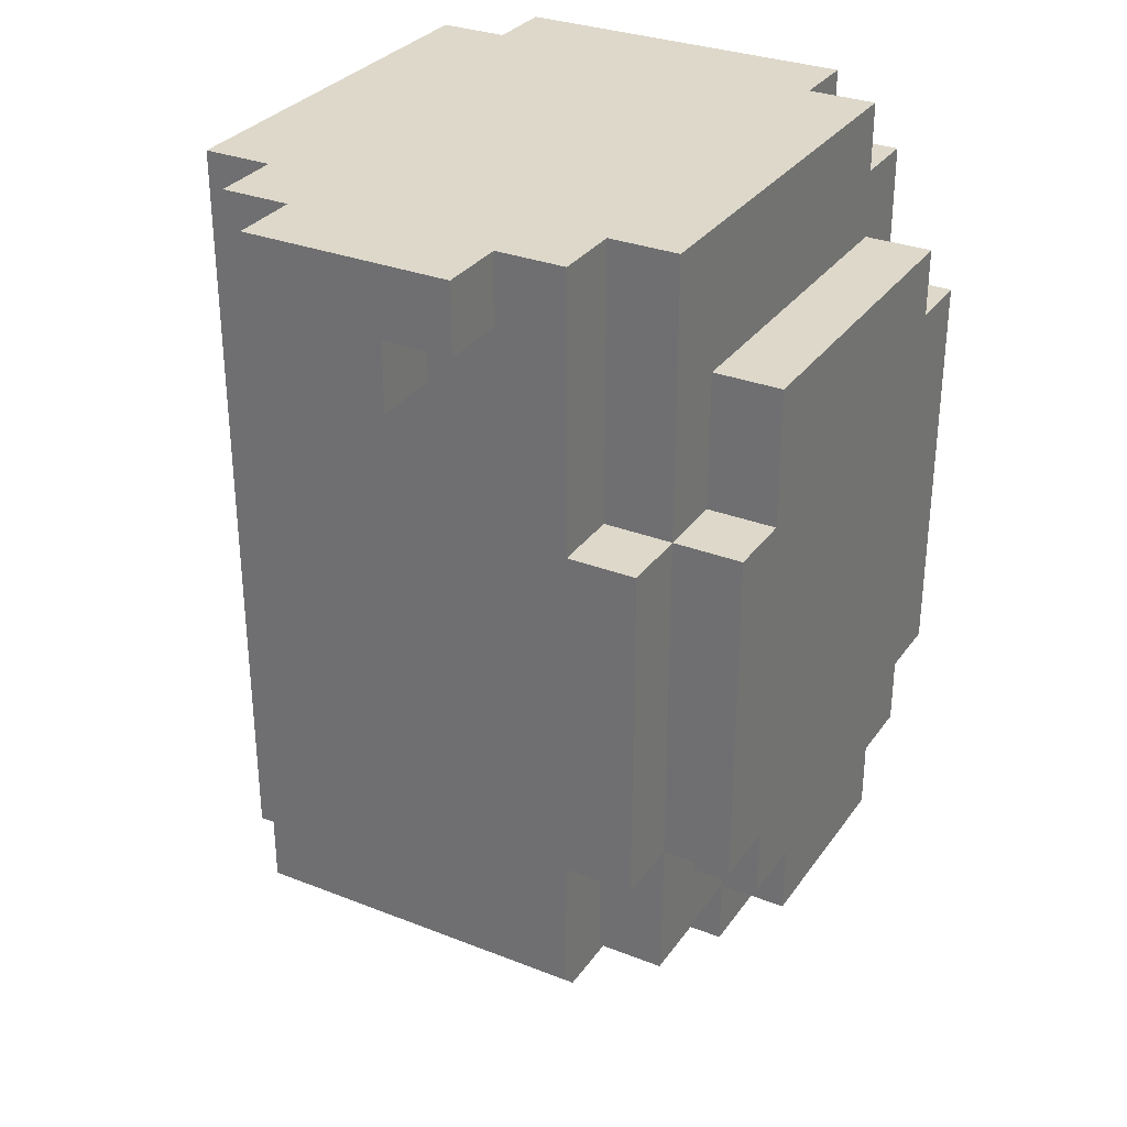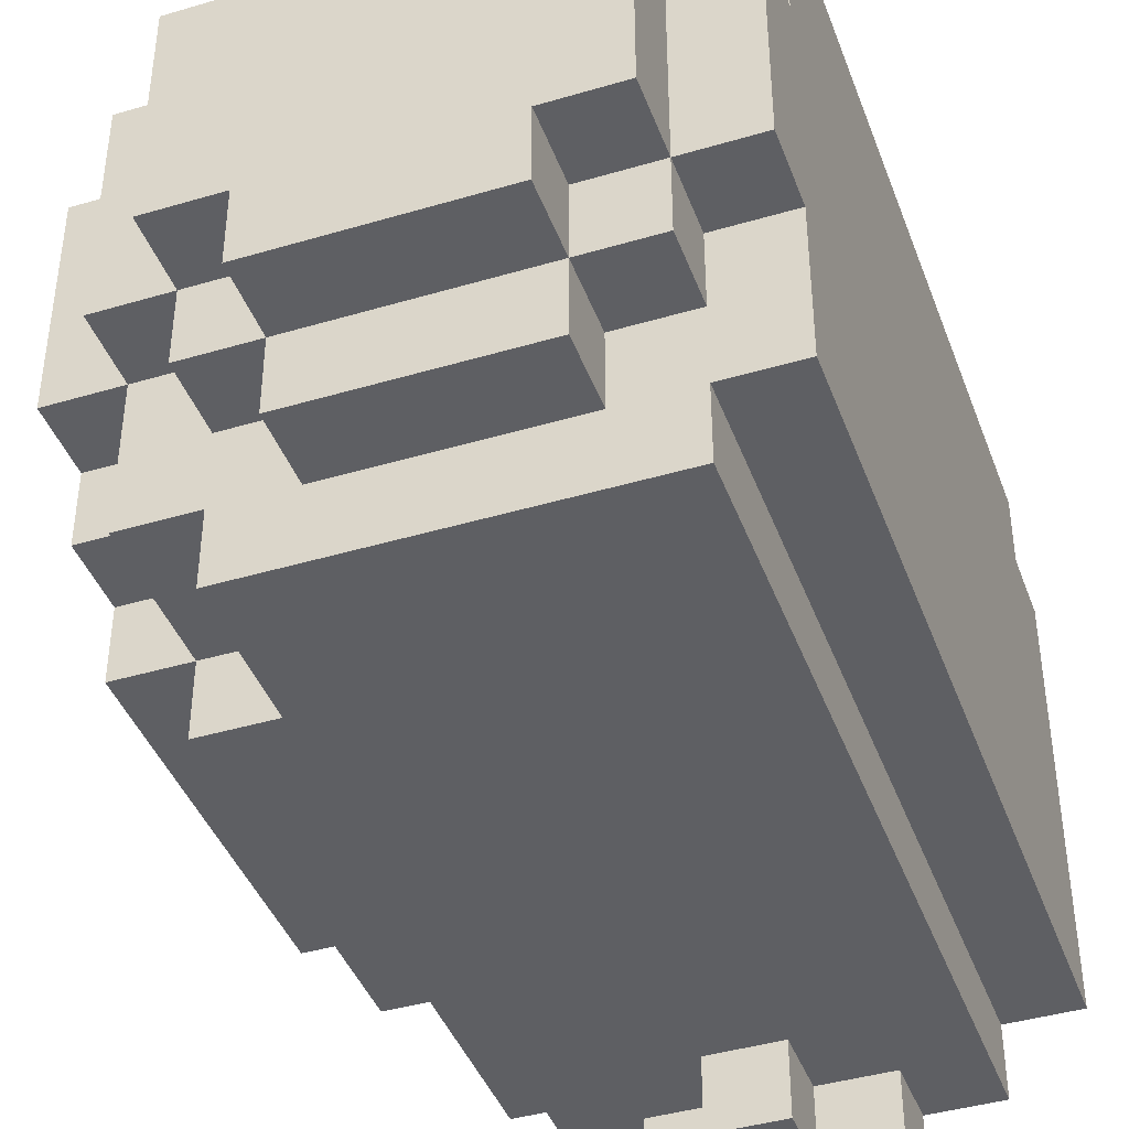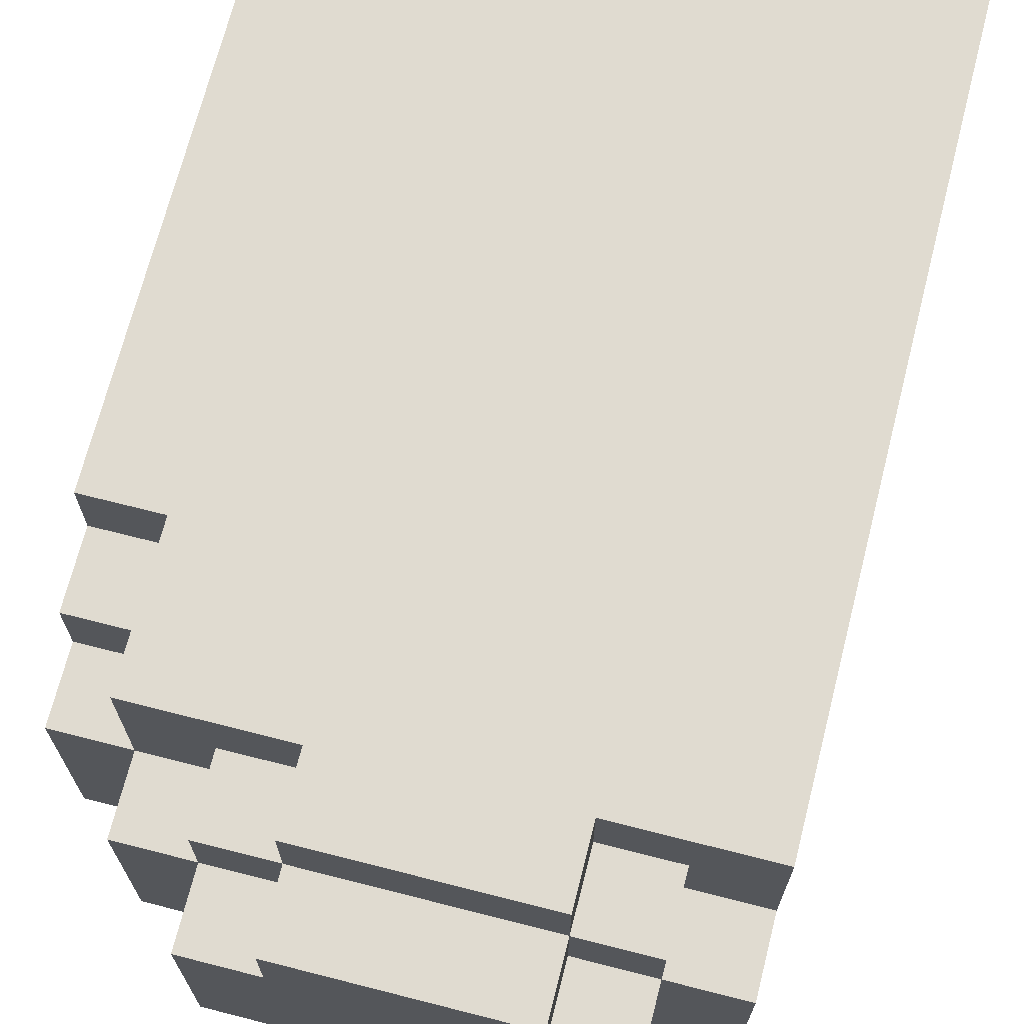
<metadata>
{"format":"obj","ext":"obj","renderer":"f3d","projection":"perspective","resolution":1024,"background":"white","views":[{"elev":31.0,"azim":-150.8,"up":"+Y"},{"elev":-41.9,"azim":19.6,"up":"+Z"},{"elev":69.9,"azim":14.3,"up":"+Z"}]}
</metadata>
<code>
o
v -2.4 4.8 0.7
v -2.4 4.8 0.4
v -2.4 4.9 0.8
v -2.4 4.9 0.7
v -2.4 4.9 0.4
v -2.4 4.9 0.3
v -2.4 5 0.9
v -2.4 5 0.8
v -2.4 5 0.3
v -2.4 5 0.2
v -2.4 5.1 0.8
v -2.4 5.1 0.6
v -2.4 5.2 0.8
v -2.4 5.2 0.7
v -2.4 5.2 0.6
v -2.4 5.2 0.5
v -2.4 5.2 0.4
v -2.4 5.2 0.3
v -2.4 5.3 0.7
v -2.4 5.3 0.5
v -2.4 5.4 0.6
v -2.4 5.4 0.4
v -2.4 5.5 0.7
v -2.4 5.5 0.6
v -2.4 5.5 0.5
v -2.4 5.5 0.4
v -2.4 5.5 0.3
v -2.4 5.5 0.2
v -2.4 5.6 0.9
v -2.4 5.6 0.8
v -2.4 5.6 0.7
v -2.4 5.6 0.5
v -2.4 5.7 0.8
v -2.4 5.7 0.3
v -2.3 4.7 0.7
v -2.3 4.7 0.4
v -2.3 4.8 0.9
v -2.3 4.8 0.7
v -2.3 4.8 0.4
v -2.3 4.8 0.2
v -2.3 4.9 0.8
v -2.3 4.9 0.7
v -2.3 4.9 0.4
v -2.3 4.9 0.3
v -2.3 5 0.9
v -2.3 5 0.8
v -2.3 5 0.3
v -2.3 5 0.2
v -2.3 5 0.1
v -2.3 5.5 0.3
v -2.3 5.5 0.2
v -2.3 5.5 0.1
v -2.3 5.6 0.9
v -2.3 5.6 0.8
v -2.3 5.7 0.8
v -2.3 5.7 0.3
v -2.3 5.8 0.9
v -2.3 5.8 0.8
v -2.3 5.8 0.3
v -2.3 5.8 0.2
v -2.3 5.9 0.8
v -2.3 5.9 0.3
v -2.3 5.9 0.2
v -2.2 4.6 0.7
v -2.2 4.6 0.4
v -2.2 4.7 0.8
v -2.2 4.7 0.7
v -2.2 4.7 0.4
v -2.2 4.7 0.3
v -2.2 4.8 0.8
v -2.2 4.8 0.7
v -2.2 4.8 0.4
v -2.2 4.8 0.3
v -2.2 4.8 0.2
v -2.2 4.8 0.1
v -2.2 5 0.2
v -2.2 5 0.1
v -2.2 5.5 0.2
v -2.2 5.5 0.1
v -2.2 5.6 0.2
v -2.2 5.6 0.1
v -2.2 5.8 0.9
v -2.2 5.8 0.8
v -2.2 5.8 0.2
v -2.2 5.9 0.9
v -2.2 5.9 0.8
v -2.2 5.9 0.2
v -2.2 5.9 0.1
v -2.1 4.6 0.8
v -2.1 4.6 0.7
v -2.1 4.6 0.4
v -2.1 4.6 0.3
v -2.1 4.7 0.9
v -2.1 4.7 0.8
v -2.1 4.7 0.7
v -2.1 4.7 0.4
v -2.1 4.7 0.3
v -2.1 4.7 0.2
v -2.1 4.8 0.9
v -2.1 4.8 0.8
v -2.1 4.8 0.3
v -2.1 4.8 0.2
v -2.1 5.8 0.1
v -2.1 5.8 0
v -2.1 5.9 0.1
v -2.1 5.9 0
v -2 5.7 0.1
v -2 5.7 0
v -2 5.8 0.1
v -2 5.8 0
v -1.9 5.7 0.1
v -1.9 5.7 0
v -1.9 5.8 0.1
v -1.9 5.8 0
v -1.8 4.6 0.8
v -1.8 4.6 0.7
v -1.8 4.6 0.4
v -1.8 4.6 0.3
v -1.8 4.7 0.9
v -1.8 4.7 0.8
v -1.8 4.7 0.7
v -1.8 4.7 0.4
v -1.8 4.7 0.3
v -1.8 4.7 0.2
v -1.8 4.8 0.9
v -1.8 4.8 0.8
v -1.8 4.8 0.3
v -1.8 4.8 0.2
v -1.8 5.8 0.1
v -1.8 5.8 0
v -1.8 5.9 0.1
v -1.8 5.9 0
v -1.7 4.6 0.7
v -1.7 4.6 0.4
v -1.7 4.7 0.8
v -1.7 4.7 0.7
v -1.7 4.7 0.4
v -1.7 4.7 0.3
v -1.7 4.8 0.8
v -1.7 4.8 0.7
v -1.7 4.8 0.4
v -1.7 4.8 0.3
v -1.7 4.8 0.2
v -1.7 4.8 0.1
v -1.7 5.8 0.9
v -1.7 5.8 0.8
v -1.7 5.9 0.9
v -1.7 5.9 0.8
v -1.7 5.9 0.2
v -1.7 5.9 0.1
v -1.6 4.7 0.7
v -1.6 4.7 0.4
v -1.6 4.8 0.9
v -1.6 4.8 0.7
v -1.6 4.8 0.4
v -1.6 4.8 0.2
v -1.6 4.9 0.7
v -1.6 4.9 0.5
v -1.6 5 0.7
v -1.6 5 0.6
v -1.6 5 0.5
v -1.6 5 0.4
v -1.6 5.1 0.6
v -1.6 5.1 0.4
v -1.6 5.2 0.4
v -1.6 5.2 0.3
v -1.6 5.3 0.5
v -1.6 5.3 0.4
v -1.6 5.4 0.4
v -1.6 5.4 0.3
v -1.6 5.5 0.7
v -1.6 5.5 0.6
v -1.6 5.5 0.5
v -1.6 5.5 0.4
v -1.6 5.7 0.6
v -1.6 5.7 0.5
v -1.6 5.8 0.9
v -1.6 5.8 0.8
v -1.6 5.8 0.7
v -1.6 5.8 0.5
v -1.6 5.9 0.8
v -1.6 5.9 0.2
v -2.4 5 0.9
v -2.4 5.6 0.9
v -2.3 4.8 0.9
v -2.3 5 0.9
v -2.3 5.4 0.9
v -2.3 5.6 0.9
v -2.3 5.8 0.9
v -2.2 5.5 0.9
v -2.2 5.6 0.9
v -2.2 5.8 0.9
v -2.2 5.9 0.9
v -2.1 4.7 0.9
v -2.1 4.8 0.9
v -2.1 5.1 0.9
v -2.1 5.2 0.9
v -2.1 5.4 0.9
v -2.1 5.5 0.9
v -2 5 0.9
v -2 5.1 0.9
v -2 5.3 0.9
v -2 5.4 0.9
v -1.9 4.9 0.9
v -1.9 5 0.9
v -1.9 5.1 0.9
v -1.9 5.2 0.9
v -1.9 5.4 0.9
v -1.9 5.6 0.9
v -1.8 4.7 0.9
v -1.8 4.8 0.9
v -1.8 4.9 0.9
v -1.8 5.1 0.9
v -1.8 5.3 0.9
v -1.8 5.6 0.9
v -1.7 5.8 0.9
v -1.7 5.9 0.9
v -1.6 4.8 0.9
v -1.6 5.8 0.9
v -2.4 4.9 0.8
v -2.4 5 0.8
v -2.4 5.6 0.8
v -2.4 5.7 0.8
v -2.3 4.9 0.8
v -2.3 5 0.8
v -2.3 5.6 0.8
v -2.3 5.7 0.8
v -2.3 5.8 0.8
v -2.3 5.9 0.8
v -2.2 4.7 0.8
v -2.2 4.8 0.8
v -2.2 5.8 0.8
v -2.2 5.9 0.8
v -2.1 4.6 0.8
v -2.1 4.7 0.8
v -2.1 4.8 0.8
v -1.8 4.6 0.8
v -1.8 4.7 0.8
v -1.8 4.8 0.8
v -1.7 4.7 0.8
v -1.7 4.8 0.8
v -1.7 5.8 0.8
v -1.7 5.9 0.8
v -1.6 5.8 0.8
v -1.6 5.9 0.8
v -2.4 4.8 0.7
v -2.4 4.9 0.7
v -2.3 4.7 0.7
v -2.3 4.8 0.7
v -2.3 4.9 0.7
v -2.2 4.6 0.7
v -2.2 4.7 0.7
v -2.2 4.8 0.7
v -2.1 4.6 0.7
v -2.1 4.7 0.7
v -1.8 4.6 0.7
v -1.8 4.7 0.7
v -1.7 4.6 0.7
v -1.7 4.7 0.7
v -1.7 4.8 0.7
v -1.6 4.7 0.7
v -1.6 4.8 0.7
v -2.4 4.8 0.4
v -2.4 4.9 0.4
v -2.3 4.7 0.4
v -2.3 4.8 0.4
v -2.3 4.9 0.4
v -2.2 4.6 0.4
v -2.2 4.7 0.4
v -2.2 4.8 0.4
v -2.1 4.6 0.4
v -2.1 4.7 0.4
v -1.8 4.6 0.4
v -1.8 4.7 0.4
v -1.7 4.6 0.4
v -1.7 4.7 0.4
v -1.7 4.8 0.4
v -1.6 4.7 0.4
v -1.6 4.8 0.4
v -2.4 4.9 0.3
v -2.4 5 0.3
v -2.4 5.5 0.3
v -2.4 5.7 0.3
v -2.3 4.9 0.3
v -2.3 5 0.3
v -2.3 5.5 0.3
v -2.3 5.7 0.3
v -2.2 4.7 0.3
v -2.2 4.8 0.3
v -2.1 4.6 0.3
v -2.1 4.7 0.3
v -2.1 4.8 0.3
v -1.8 4.6 0.3
v -1.8 4.7 0.3
v -1.8 4.8 0.3
v -1.7 4.7 0.3
v -1.7 4.8 0.3
v -2.4 5 0.2
v -2.4 5.5 0.2
v -2.3 4.8 0.2
v -2.3 5 0.2
v -2.3 5.5 0.2
v -2.3 5.8 0.2
v -2.3 5.9 0.2
v -2.2 4.8 0.2
v -2.2 5 0.2
v -2.2 5.5 0.2
v -2.2 5.6 0.2
v -2.2 5.8 0.2
v -2.2 5.9 0.2
v -2.1 4.7 0.2
v -2.1 4.8 0.2
v -1.8 4.7 0.2
v -1.8 4.8 0.2
v -1.7 4.8 0.2
v -1.7 5.9 0.2
v -1.6 4.8 0.2
v -1.6 5.9 0.2
v -2.3 5 0.1
v -2.3 5.5 0.1
v -2.2 4.8 0.1
v -2.2 5 0.1
v -2.2 5.5 0.1
v -2.2 5.6 0.1
v -2.2 5.9 0.1
v -2.1 4.9 0.1
v -2.1 5 0.1
v -2.1 5.4 0.1
v -2.1 5.5 0.1
v -2.1 5.8 0.1
v -2.1 5.9 0.1
v -2 5 0.1
v -2 5.2 0.1
v -2 5.3 0.1
v -2 5.4 0.1
v -2 5.5 0.1
v -2 5.6 0.1
v -2 5.7 0.1
v -2 5.8 0.1
v -1.9 4.9 0.1
v -1.9 5.1 0.1
v -1.9 5.3 0.1
v -1.9 5.5 0.1
v -1.9 5.7 0.1
v -1.9 5.8 0.1
v -1.8 5.1 0.1
v -1.8 5.2 0.1
v -1.8 5.8 0.1
v -1.8 5.9 0.1
v -1.7 4.8 0.1
v -1.7 5.9 0.1
v -2.1 5.8 0
v -2.1 5.9 0
v -2 5.7 0
v -2 5.8 0
v -1.9 5.7 0
v -1.9 5.8 0
v -1.8 5.8 0
v -1.8 5.9 0
v -2.1 4.6 0.8
v -1.8 4.6 0.8
v -2.2 4.6 0.7
v -2.1 4.6 0.7
v -1.8 4.6 0.7
v -1.7 4.6 0.7
v -2.2 4.6 0.4
v -2.1 4.6 0.4
v -1.8 4.6 0.4
v -1.7 4.6 0.4
v -2.1 4.6 0.3
v -1.8 4.6 0.3
v -2.1 4.7 0.9
v -1.8 4.7 0.9
v -2.2 4.7 0.8
v -2.1 4.7 0.8
v -1.8 4.7 0.8
v -1.7 4.7 0.8
v -2.3 4.7 0.7
v -2.2 4.7 0.7
v -2.1 4.7 0.7
v -1.8 4.7 0.7
v -1.7 4.7 0.7
v -1.6 4.7 0.7
v -2.3 4.7 0.4
v -2.2 4.7 0.4
v -2.1 4.7 0.4
v -1.8 4.7 0.4
v -1.7 4.7 0.4
v -1.6 4.7 0.4
v -2.2 4.7 0.3
v -2.1 4.7 0.3
v -1.8 4.7 0.3
v -1.7 4.7 0.3
v -2.1 4.7 0.2
v -1.8 4.7 0.2
v -2.3 4.8 0.9
v -2.1 4.8 0.9
v -1.8 4.8 0.9
v -1.6 4.8 0.9
v -2.2 4.8 0.8
v -2.1 4.8 0.8
v -1.8 4.8 0.8
v -1.7 4.8 0.8
v -2.4 4.8 0.7
v -2.3 4.8 0.7
v -2.2 4.8 0.7
v -1.7 4.8 0.7
v -1.6 4.8 0.7
v -2.4 4.8 0.4
v -2.3 4.8 0.4
v -2.2 4.8 0.4
v -1.7 4.8 0.4
v -1.6 4.8 0.4
v -2.2 4.8 0.3
v -2.1 4.8 0.3
v -1.8 4.8 0.3
v -1.7 4.8 0.3
v -2.3 4.8 0.2
v -2.2 4.8 0.2
v -2.1 4.8 0.2
v -1.8 4.8 0.2
v -1.7 4.8 0.2
v -1.6 4.8 0.2
v -2.2 4.8 0.1
v -1.7 4.8 0.1
v -2.4 4.9 0.8
v -2.3 4.9 0.8
v -2.4 4.9 0.7
v -2.3 4.9 0.7
v -2.4 4.9 0.4
v -2.3 4.9 0.4
v -2.4 4.9 0.3
v -2.3 4.9 0.3
v -2.4 5 0.9
v -2.3 5 0.9
v -2.4 5 0.8
v -2.3 5 0.8
v -2.4 5 0.3
v -2.3 5 0.3
v -2.4 5 0.2
v -2.3 5 0.2
v -2.2 5 0.2
v -2.3 5 0.1
v -2.2 5 0.1
v -2 5.7 0.1
v -1.9 5.7 0.1
v -2 5.7 0
v -1.9 5.7 0
v -2.1 5.8 0.1
v -2 5.8 0.1
v -1.9 5.8 0.1
v -1.8 5.8 0.1
v -2.1 5.8 0
v -2 5.8 0
v -1.9 5.8 0
v -1.8 5.8 0
v -2.4 5.5 0.3
v -2.3 5.5 0.3
v -2.4 5.5 0.2
v -2.3 5.5 0.2
v -2.2 5.5 0.2
v -2.3 5.5 0.1
v -2.2 5.5 0.1
v -2.4 5.6 0.9
v -2.3 5.6 0.9
v -2.4 5.6 0.8
v -2.3 5.6 0.8
v -2.4 5.7 0.8
v -2.3 5.7 0.8
v -2.4 5.7 0.3
v -2.3 5.7 0.3
v -2.3 5.8 0.9
v -2.2 5.8 0.9
v -1.7 5.8 0.9
v -1.6 5.8 0.9
v -2.3 5.8 0.8
v -2.2 5.8 0.8
v -1.7 5.8 0.8
v -1.6 5.8 0.8
v -2.2 5.9 0.9
v -1.7 5.9 0.9
v -2.3 5.9 0.8
v -2.2 5.9 0.8
v -1.7 5.9 0.8
v -1.6 5.9 0.8
v -2.3 5.9 0.3
v -2.2 5.9 0.3
v -2.3 5.9 0.2
v -2.2 5.9 0.2
v -1.7 5.9 0.2
v -1.6 5.9 0.2
v -2.2 5.9 0.1
v -2.1 5.9 0.1
v -1.8 5.9 0.1
v -1.7 5.9 0.1
v -2.1 5.9 0
v -1.8 5.9 0
f 4 2 1
f 5 2 4
f 8 4 3
f 8 5 4
f 9 6 5
f 11 8 7
f 11 5 8
f 12 5 11
f 13 11 7
f 13 12 11
f 14 12 13
f 15 5 12
f 15 12 14
f 16 5 15
f 17 9 5
f 17 5 16
f 18 10 9
f 18 9 17
f 19 16 15
f 19 14 13
f 19 15 14
f 20 17 16
f 20 16 19
f 20 18 17
f 21 20 19
f 22 18 20
f 22 20 21
f 23 19 13
f 23 21 19
f 24 22 21
f 24 21 23
f 25 22 24
f 26 18 22
f 26 22 25
f 27 10 18
f 27 18 26
f 28 10 27
f 29 13 7
f 29 23 13
f 30 23 29
f 31 25 24
f 31 23 30
f 31 24 23
f 32 26 25
f 32 25 31
f 32 27 26
f 33 31 30
f 33 32 31
f 34 27 32
f 34 32 33
f 38 36 35
f 39 36 38
f 41 38 37
f 42 38 41
f 43 40 39
f 44 40 43
f 45 41 37
f 46 41 45
f 47 40 44
f 48 40 47
f 51 49 48
f 52 49 51
f 55 54 53
f 56 51 50
f 57 55 53
f 57 56 55
f 58 56 57
f 59 51 56
f 59 56 58
f 60 51 59
f 61 59 58
f 62 60 59
f 62 59 61
f 63 60 62
f 67 65 64
f 68 65 67
f 70 67 66
f 71 67 70
f 72 69 68
f 73 69 72
f 76 75 74
f 77 75 76
f 80 79 78
f 81 79 80
f 84 81 80
f 85 83 82
f 86 83 85
f 87 81 84
f 88 81 87
f 94 90 89
f 95 90 94
f 96 92 91
f 97 92 96
f 99 94 93
f 100 94 99
f 101 98 97
f 102 98 101
f 105 104 103
f 106 104 105
f 109 108 107
f 110 108 109
f 111 112 113
f 113 112 114
f 115 116 120
f 120 116 121
f 117 118 122
f 122 118 123
f 119 120 125
f 125 120 126
f 123 124 127
f 127 124 128
f 129 130 131
f 131 130 132
f 133 134 136
f 136 134 137
f 135 136 139
f 139 136 140
f 137 138 141
f 141 138 142
f 145 146 147
f 147 146 148
f 143 144 149
f 149 144 150
f 151 152 154
f 154 152 155
f 153 154 157
f 155 156 157
f 154 155 157
f 157 156 158
f 153 157 159
f 157 158 159
f 159 158 160
f 158 156 161
f 160 158 161
f 161 156 162
f 159 160 163
f 160 161 163
f 161 162 163
f 162 156 164
f 163 162 164
f 163 164 165
f 164 156 165
f 165 156 166
f 163 165 167
f 165 166 168
f 167 165 168
f 167 168 169
f 168 166 169
f 166 156 170
f 169 166 170
f 159 163 171
f 153 159 171
f 163 167 171
f 171 167 172
f 167 169 173
f 172 167 173
f 169 170 174
f 173 169 174
f 172 173 175
f 171 172 175
f 173 174 175
f 175 174 176
f 153 171 177
f 177 171 178
f 171 175 179
f 178 171 179
f 175 176 179
f 176 174 180
f 179 176 180
f 178 179 181
f 179 180 181
f 170 156 182
f 181 180 182
f 174 170 182
f 180 174 182
f 186 184 183
f 187 184 186
f 188 184 187
f 190 188 187
f 191 189 188
f 191 188 190
f 192 189 191
f 195 186 185
f 195 187 186
f 196 187 195
f 197 187 196
f 198 190 187
f 198 187 197
f 199 193 192
f 199 190 198
f 199 192 191
f 199 191 190
f 200 196 195
f 200 195 194
f 201 197 196
f 201 196 200
f 202 198 197
f 202 199 198
f 203 199 202
f 204 200 194
f 205 201 200
f 205 200 204
f 206 197 201
f 206 201 205
f 207 202 197
f 207 197 206
f 208 199 203
f 208 203 202
f 209 193 199
f 209 199 208
f 210 204 194
f 211 204 210
f 212 205 204
f 212 204 211
f 212 206 205
f 213 207 206
f 213 206 212
f 214 208 202
f 214 207 213
f 214 202 207
f 214 209 208
f 215 193 209
f 215 209 214
f 216 193 215
f 216 215 214
f 216 213 212
f 216 212 211
f 216 214 213
f 217 193 216
f 218 216 211
f 219 216 218
f 224 221 220
f 225 221 224
f 226 223 222
f 227 223 226
f 232 229 228
f 233 229 232
f 235 231 230
f 236 231 235
f 237 235 234
f 238 235 237
f 240 239 238
f 241 239 240
f 244 243 242
f 245 243 244
f 249 247 246
f 250 247 249
f 252 249 248
f 253 249 252
f 254 252 251
f 255 252 254
f 258 257 256
f 259 257 258
f 261 260 259
f 262 260 261
f 263 264 266
f 266 264 267
f 265 266 269
f 269 266 270
f 268 269 271
f 271 269 272
f 273 274 275
f 275 274 276
f 276 277 278
f 278 277 279
f 280 281 284
f 284 281 285
f 282 283 286
f 286 283 287
f 288 289 291
f 291 289 292
f 290 291 293
f 293 291 294
f 294 295 296
f 296 295 297
f 298 299 301
f 301 299 302
f 300 301 305
f 305 301 306
f 302 303 307
f 307 303 308
f 303 304 309
f 308 303 309
f 309 304 310
f 311 312 313
f 313 312 314
f 315 316 317
f 317 316 318
f 319 320 322
f 322 320 323
f 321 322 326
f 322 323 326
f 326 323 327
f 327 323 328
f 323 324 329
f 328 323 329
f 324 325 330
f 330 325 331
f 327 328 332
f 326 327 332
f 332 328 333
f 333 328 334
f 328 329 335
f 334 328 335
f 329 324 336
f 335 329 336
f 324 330 337
f 336 324 337
f 337 330 338
f 338 330 339
f 321 326 340
f 326 332 340
f 332 333 340
f 340 333 341
f 334 335 342
f 335 336 342
f 333 334 342
f 337 338 343
f 342 336 343
f 336 337 343
f 343 338 344
f 341 333 346
f 340 341 346
f 344 345 347
f 346 333 347
f 343 344 347
f 342 343 347
f 333 342 347
f 347 345 348
f 340 346 350
f 348 349 350
f 346 347 350
f 321 340 350
f 347 348 350
f 350 349 351
f 352 353 355
f 354 355 356
f 355 353 357
f 356 355 357
f 357 353 358
f 358 353 359
f 363 361 360
f 364 361 363
f 366 363 362
f 366 365 364
f 366 364 363
f 367 365 366
f 368 365 367
f 369 365 368
f 370 368 367
f 371 368 370
f 375 373 372
f 376 373 375
f 379 375 374
f 380 375 379
f 381 377 376
f 382 377 381
f 384 379 378
f 385 379 384
f 388 383 382
f 389 383 388
f 390 386 385
f 391 386 390
f 392 388 387
f 393 388 392
f 394 392 391
f 395 392 394
f 400 397 396
f 401 397 400
f 402 399 398
f 403 399 402
f 405 400 396
f 406 400 405
f 407 399 403
f 408 399 407
f 409 405 404
f 410 405 409
f 414 411 410
f 417 413 412
f 418 415 414
f 418 414 410
f 419 415 418
f 420 415 419
f 421 417 416
f 422 413 417
f 422 417 421
f 423 413 422
f 424 420 419
f 424 421 420
f 424 422 421
f 425 422 424
f 428 427 426
f 429 427 428
f 432 431 430
f 433 431 432
f 436 435 434
f 437 435 436
f 440 439 438
f 441 439 440
f 443 442 441
f 444 442 443
f 447 446 445
f 448 446 447
f 453 450 449
f 454 450 453
f 455 452 451
f 456 452 455
f 457 458 459
f 459 458 460
f 460 461 462
f 462 461 463
f 464 465 466
f 466 465 467
f 468 469 470
f 470 469 471
f 472 473 476
f 476 473 477
f 474 475 478
f 478 475 479
f 480 481 483
f 483 481 484
f 482 483 486
f 484 485 486
f 483 484 486
f 486 485 487
f 486 487 488
f 487 485 489
f 488 487 489
f 489 485 490
f 490 485 491
f 489 490 492
f 492 490 493
f 493 490 494
f 494 490 495
f 493 494 496
f 496 494 497

</code>
